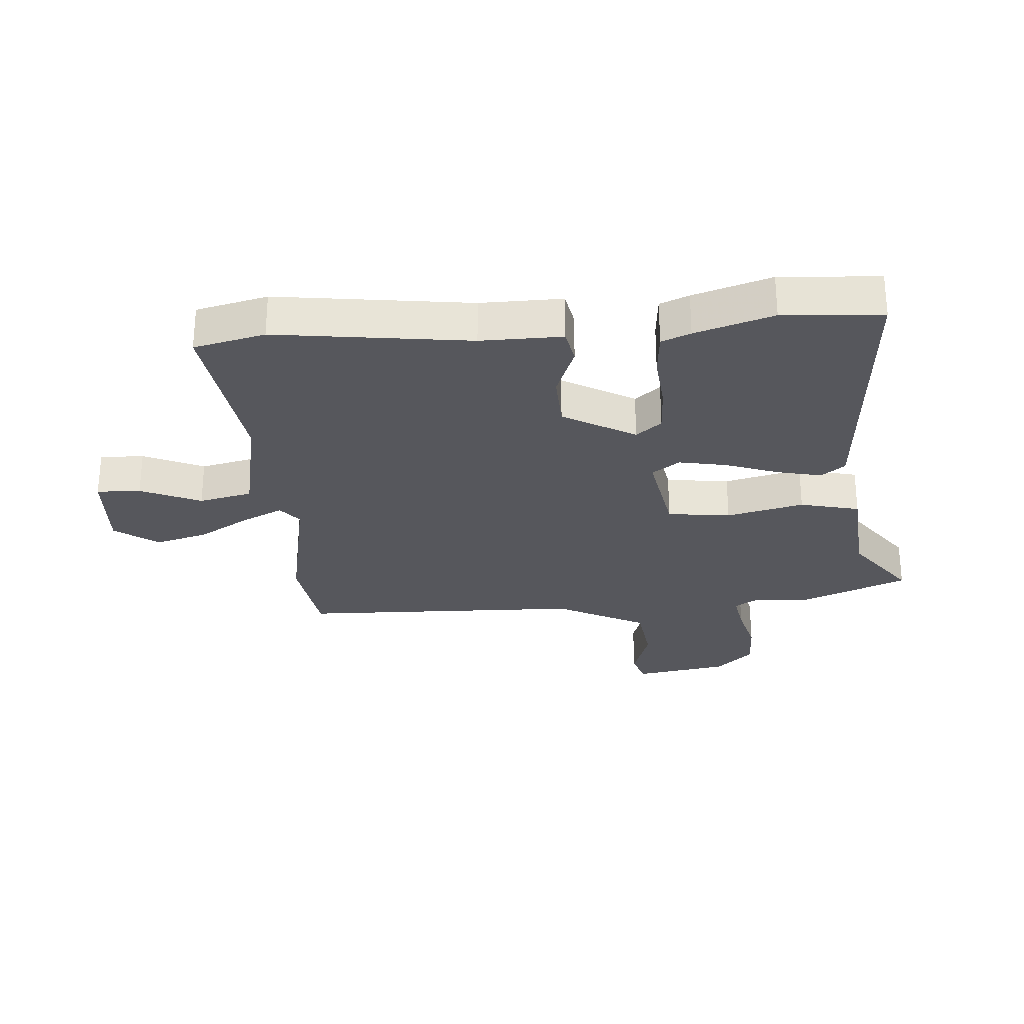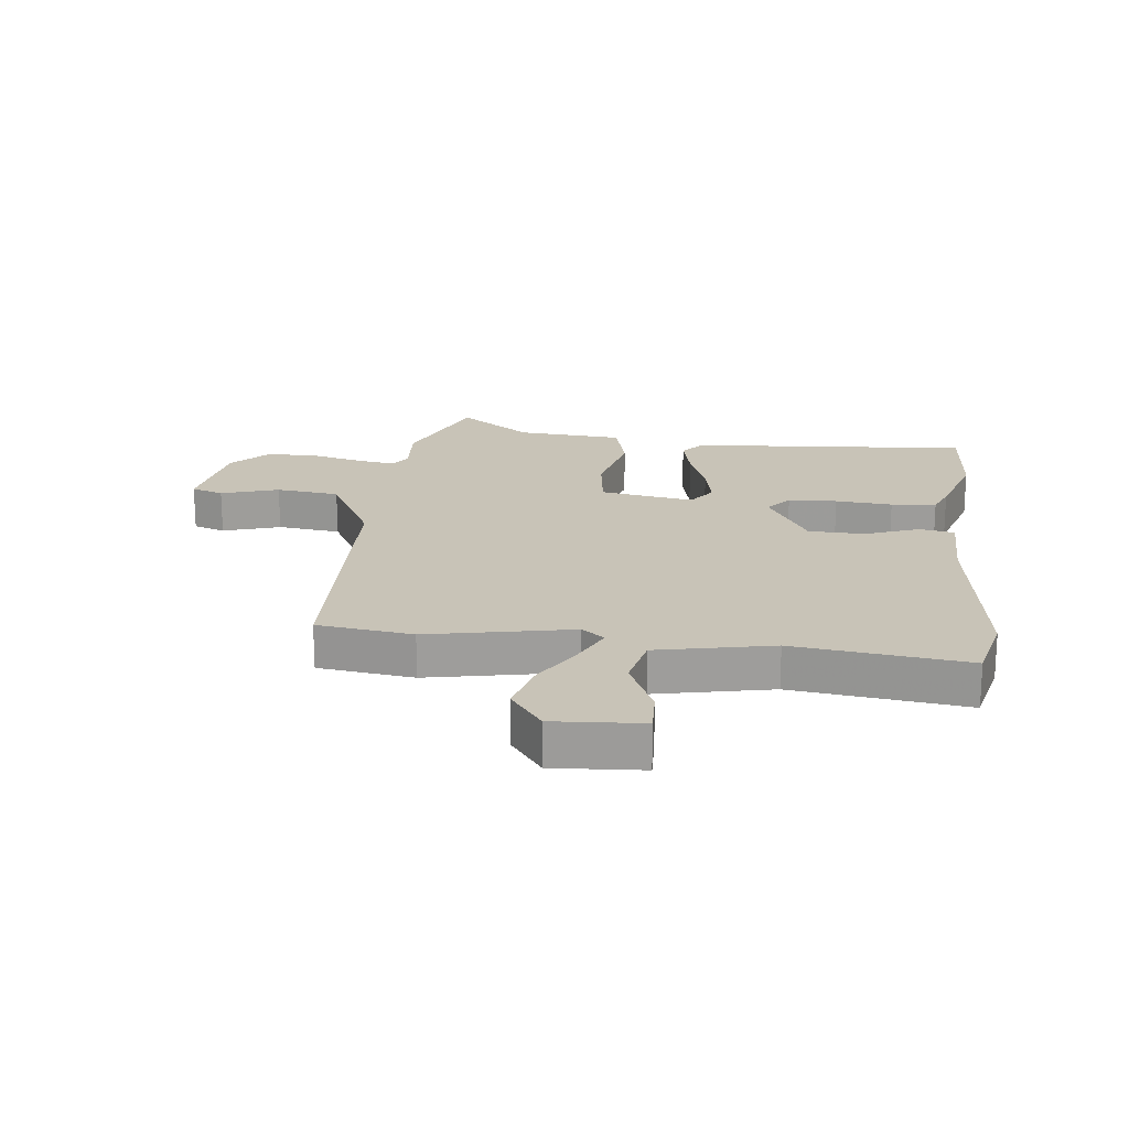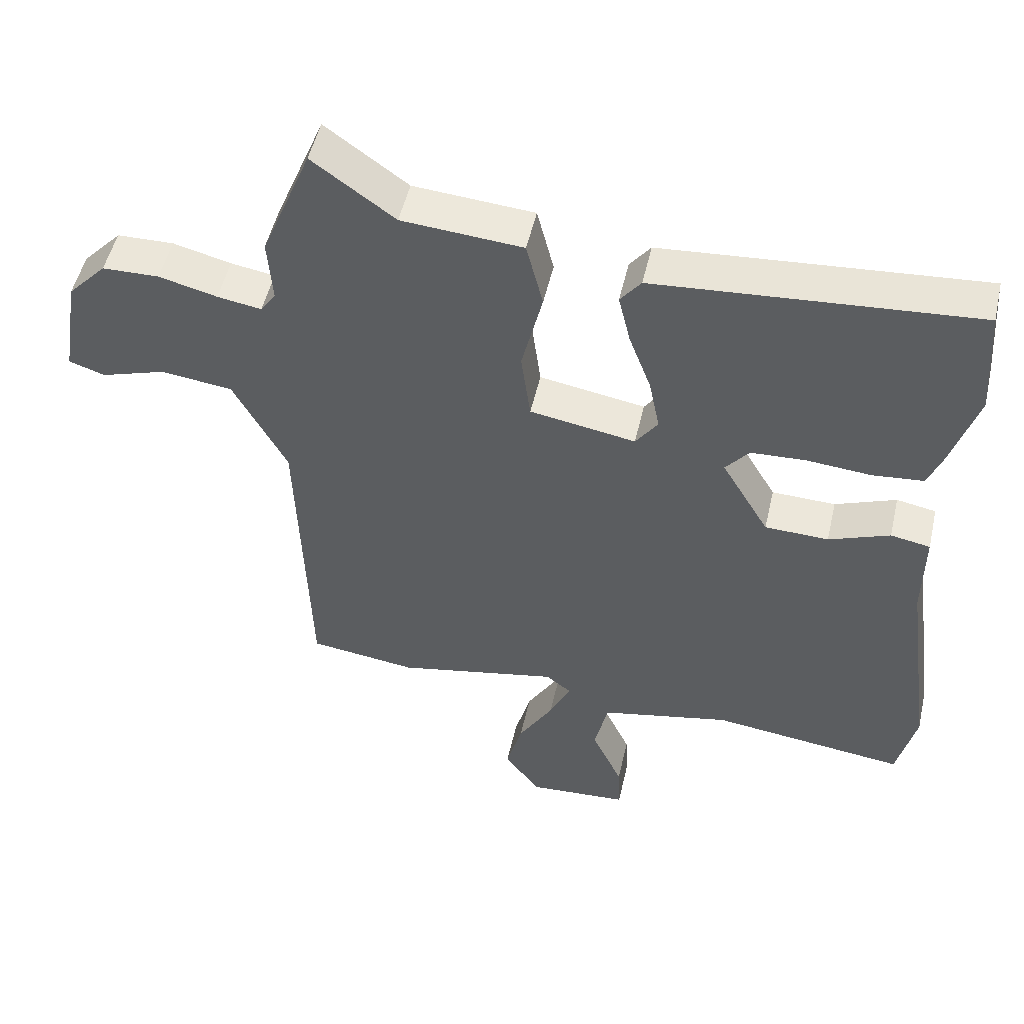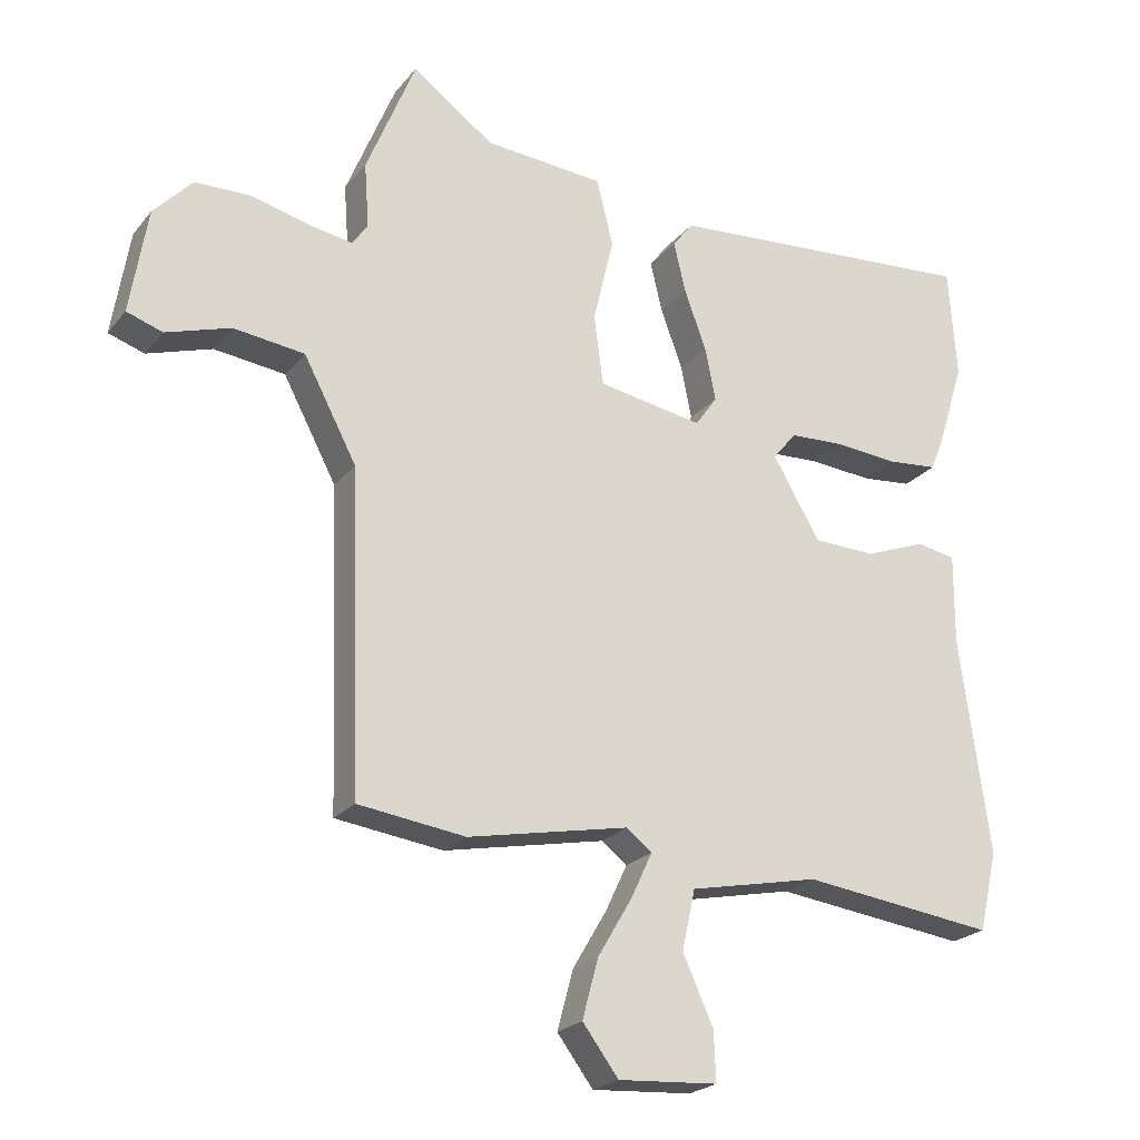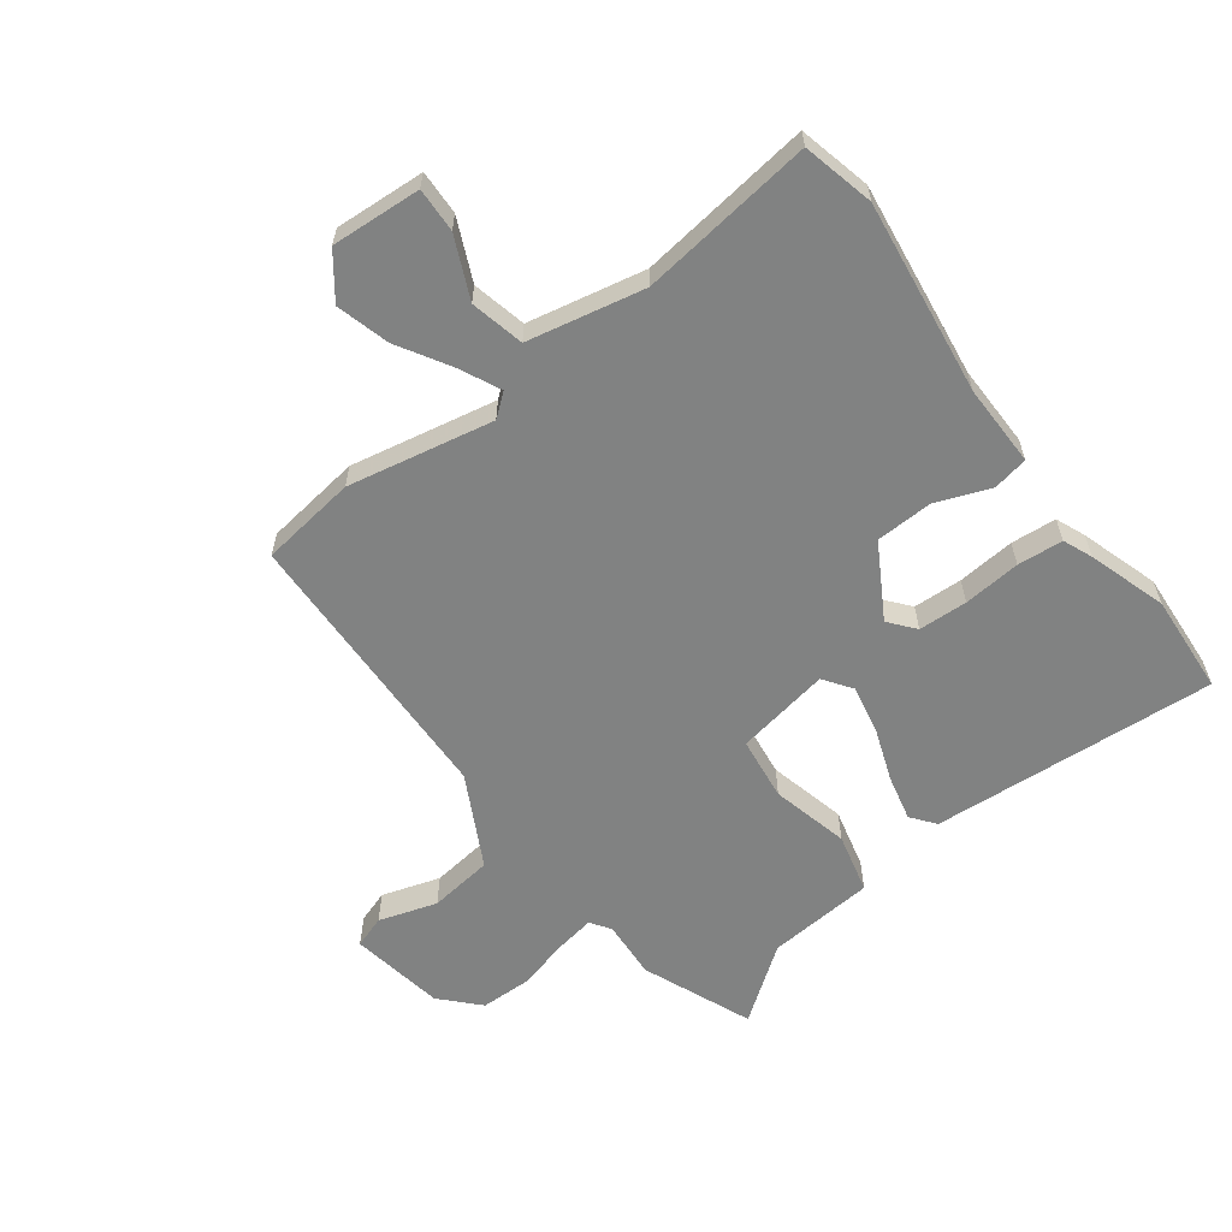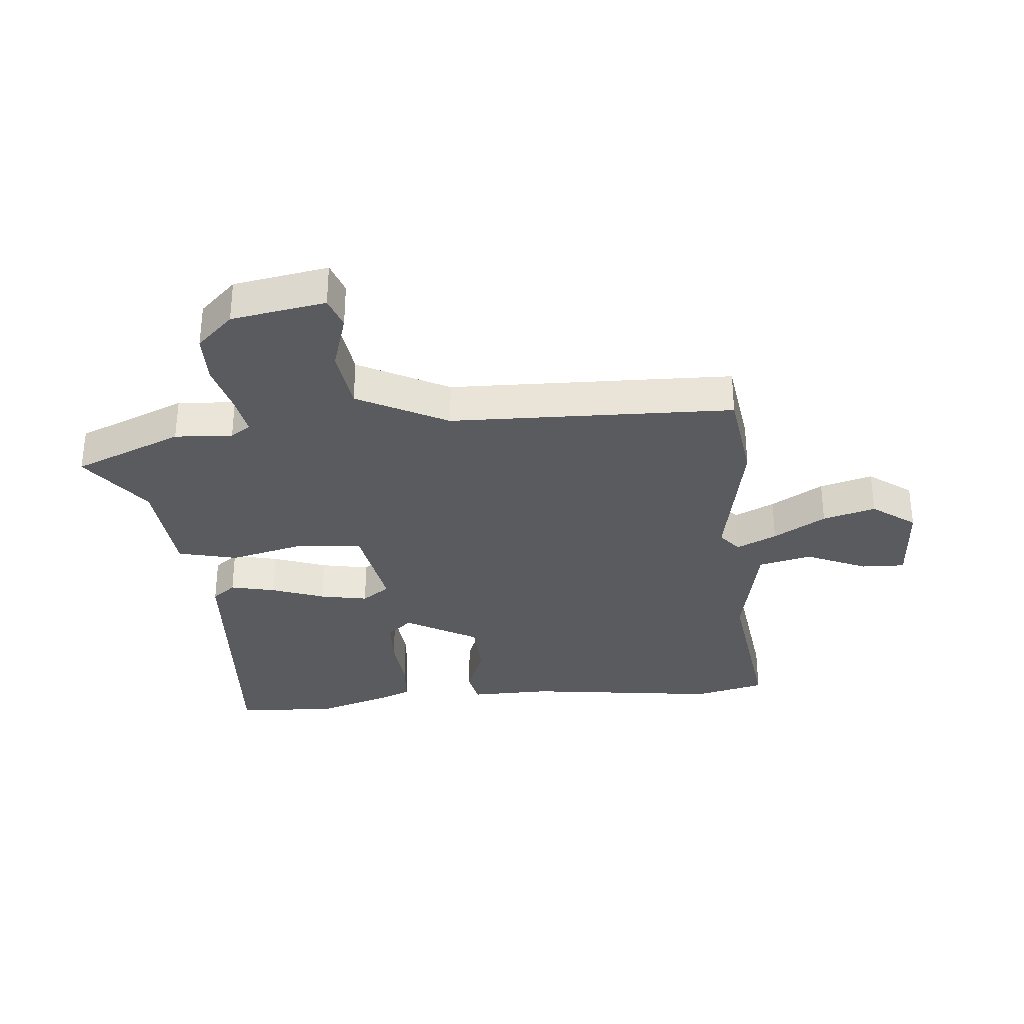
<metadata>
{"format":"obj","ext":"obj","renderer":"f3d","projection":"perspective","resolution":1024,"background":"white","views":[{"elev":-27.6,"azim":-85.3,"up":"+Y"},{"elev":19.8,"azim":-173.4,"up":"+Y"},{"elev":51.0,"azim":-167.2,"up":"+Z"},{"elev":-22.7,"azim":151.5,"up":"+Z"},{"elev":-60.6,"azim":-142.9,"up":"+Y"},{"elev":-32.4,"azim":95.7,"up":"+Y"}]}
</metadata>
<code>
v 0.504 0.07 -0.499
v 0.343 0.07 -0.52
v 0.1 0.07 -0.471
v 0.062 0.07 -0.501
v 0.094 0.07 -0.569
v 0.146 0.07 -0.657
v 0.17 0.07 -0.746
v 0.116 0.07 -0.818
v -0.034 0.07 -0.808
v -0.031 0.07 -0.734
v 0.015 0.07 -0.633
v -0.005 0.07 -0.543
v -0.2 0.07 -0.502
v -0.491 0.07 -0.538
v -0.519 0.07 -0.418
v -0.474 0.07 -0.093
v -0.475 0.07 0.044
v -0.416 0.07 0.055
v -0.325 0.07 0.02
v -0.23 0.07 0.023
v -0.159 0.07 0.144
v -0.194 0.07 0.187
v -0.276 0.07 0.191
v -0.372 0.07 0.183
v -0.448 0.07 0.19
v -0.468 0.07 0.239
v -0.509 0.07 0.37
v -0.497 0.07 0.537
v -0.021 0.07 0.5
v 0.01 0.07 0.46
v -0.008 0.07 0.384
v -0.041 0.07 0.295
v -0.057 0.07 0.215
v -0.024 0.07 0.168
v 0.134 0.07 0.195
v 0.148 0.07 0.301
v 0.117 0.07 0.431
v 0.142 0.07 0.531
v 0.322 0.07 0.545
v 0.445 0.07 0.634
v 0.52 0.07 0.45
v 0.513 0.07 0.353
v 0.536 0.07 0.319
v 0.602 0.07 0.33
v 0.689 0.07 0.352
v 0.774 0.07 0.35
v 0.832 0.07 0.288
v 0.858 0.07 0.129
v 0.804 0.07 0.111
v 0.707 0.07 0.142
v 0.6 0.07 0.129
v 0.52 0.07 -0.022
v 0.504 0 -0.499
v 0.343 0 -0.52
v 0.1 0 -0.471
v 0.062 0 -0.501
v 0.094 0 -0.569
v 0.146 0 -0.657
v 0.17 0 -0.746
v 0.116 0 -0.818
v -0.034 0 -0.808
v -0.031 0 -0.734
v 0.015 0 -0.633
v -0.005 0 -0.543
v -0.2 0 -0.502
v -0.491 0 -0.538
v -0.519 0 -0.418
v -0.474 0 -0.093
v -0.475 0 0.044
v -0.416 0 0.055
v -0.325 0 0.02
v -0.23 0 0.023
v -0.159 0 0.144
v -0.194 0 0.187
v -0.276 0 0.191
v -0.372 0 0.183
v -0.448 0 0.19
v -0.468 0 0.239
v -0.509 0 0.37
v -0.497 0 0.537
v -0.021 0 0.5
v 0.01 0 0.46
v -0.008 0 0.384
v -0.041 0 0.295
v -0.057 0 0.215
v -0.024 0 0.168
v 0.134 0 0.195
v 0.148 0 0.301
v 0.117 0 0.431
v 0.142 0 0.531
v 0.322 0 0.545
v 0.445 0 0.634
v 0.52 0 0.45
v 0.513 0 0.353
v 0.536 0 0.319
v 0.602 0 0.33
v 0.689 0 0.352
v 0.774 0 0.35
v 0.832 0 0.288
v 0.858 0 0.129
v 0.804 0 0.111
v 0.707 0 0.142
v 0.6 0 0.129
v 0.52 0 -0.022
f 47 48 49 50
f 47 50 51
f 44 45 46 47
f 43 44 47 51
f 42 43 51 52
f 39 40 41 42
f 36 37 38 39
f 35 36 39 42
f 29 30 31 32
f 29 32 33
f 28 29 33
f 27 28 33 34
f 23 24 25 26
f 22 23 26 27
f 16 17 18 19
f 16 19 20
f 13 14 15 16
f 12 13 16 20
f 8 9 10 11
f 8 11 12
f 5 6 7 8
f 4 5 8 12
f 3 4 12 20
f 35 42 52 1
f 22 27 34
f 21 22 34
f 20 21 34 35
f 3 20 35
f 1 2 3 35
f 102 101 100 99
f 103 102 99
f 99 98 97 96
f 103 99 96 95
f 104 103 95 94
f 94 93 92 91
f 91 90 89 88
f 94 91 88 87
f 84 83 82 81
f 85 84 81
f 85 81 80
f 86 85 80 79
f 78 77 76 75
f 79 78 75 74
f 71 70 69 68
f 72 71 68
f 68 67 66 65
f 72 68 65 64
f 63 62 61 60
f 64 63 60
f 60 59 58 57
f 64 60 57 56
f 72 64 56 55
f 53 104 94 87
f 86 79 74
f 86 74 73
f 87 86 73 72
f 87 72 55
f 87 55 54 53
f 1 53 54 2
f 2 54 55 3
f 3 55 56 4
f 4 56 57 5
f 5 57 58 6
f 6 58 59 7
f 7 59 60 8
f 8 60 61 9
f 9 61 62 10
f 10 62 63 11
f 11 63 64 12
f 12 64 65 13
f 13 65 66 14
f 14 66 67 15
f 15 67 68 16
f 16 68 69 17
f 17 69 70 18
f 18 70 71 19
f 19 71 72 20
f 20 72 73 21
f 21 73 74 22
f 22 74 75 23
f 23 75 76 24
f 24 76 77 25
f 25 77 78 26
f 26 78 79 27
f 27 79 80 28
f 28 80 81 29
f 29 81 82 30
f 30 82 83 31
f 31 83 84 32
f 32 84 85 33
f 33 85 86 34
f 34 86 87 35
f 35 87 88 36
f 36 88 89 37
f 37 89 90 38
f 38 90 91 39
f 39 91 92 40
f 40 92 93 41
f 41 93 94 42
f 42 94 95 43
f 43 95 96 44
f 44 96 97 45
f 45 97 98 46
f 46 98 99 47
f 47 99 100 48
f 48 100 101 49
f 49 101 102 50
f 50 102 103 51
f 51 103 104 52
f 52 104 53 1

</code>
